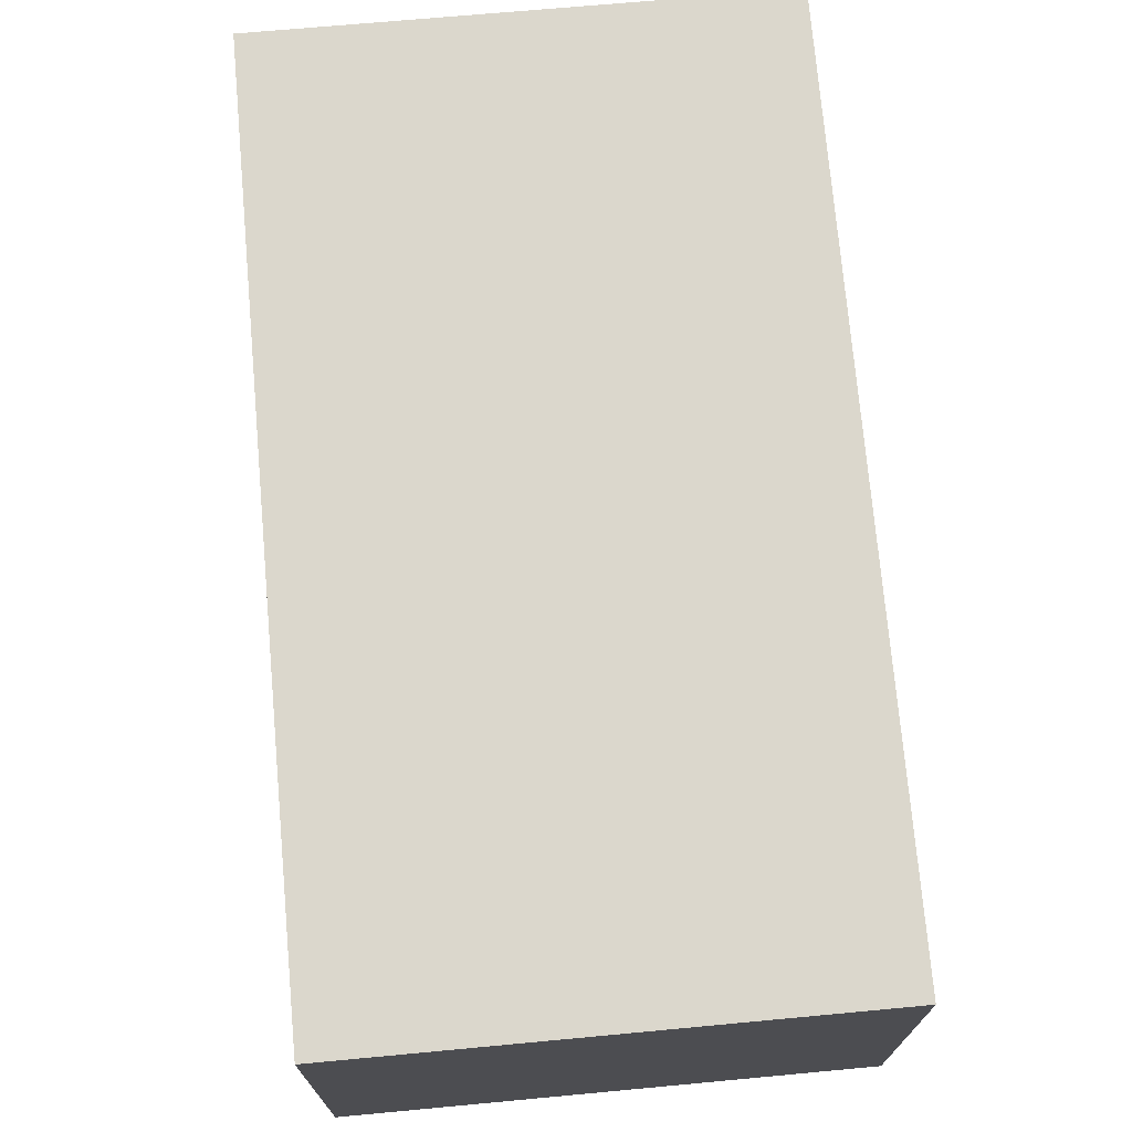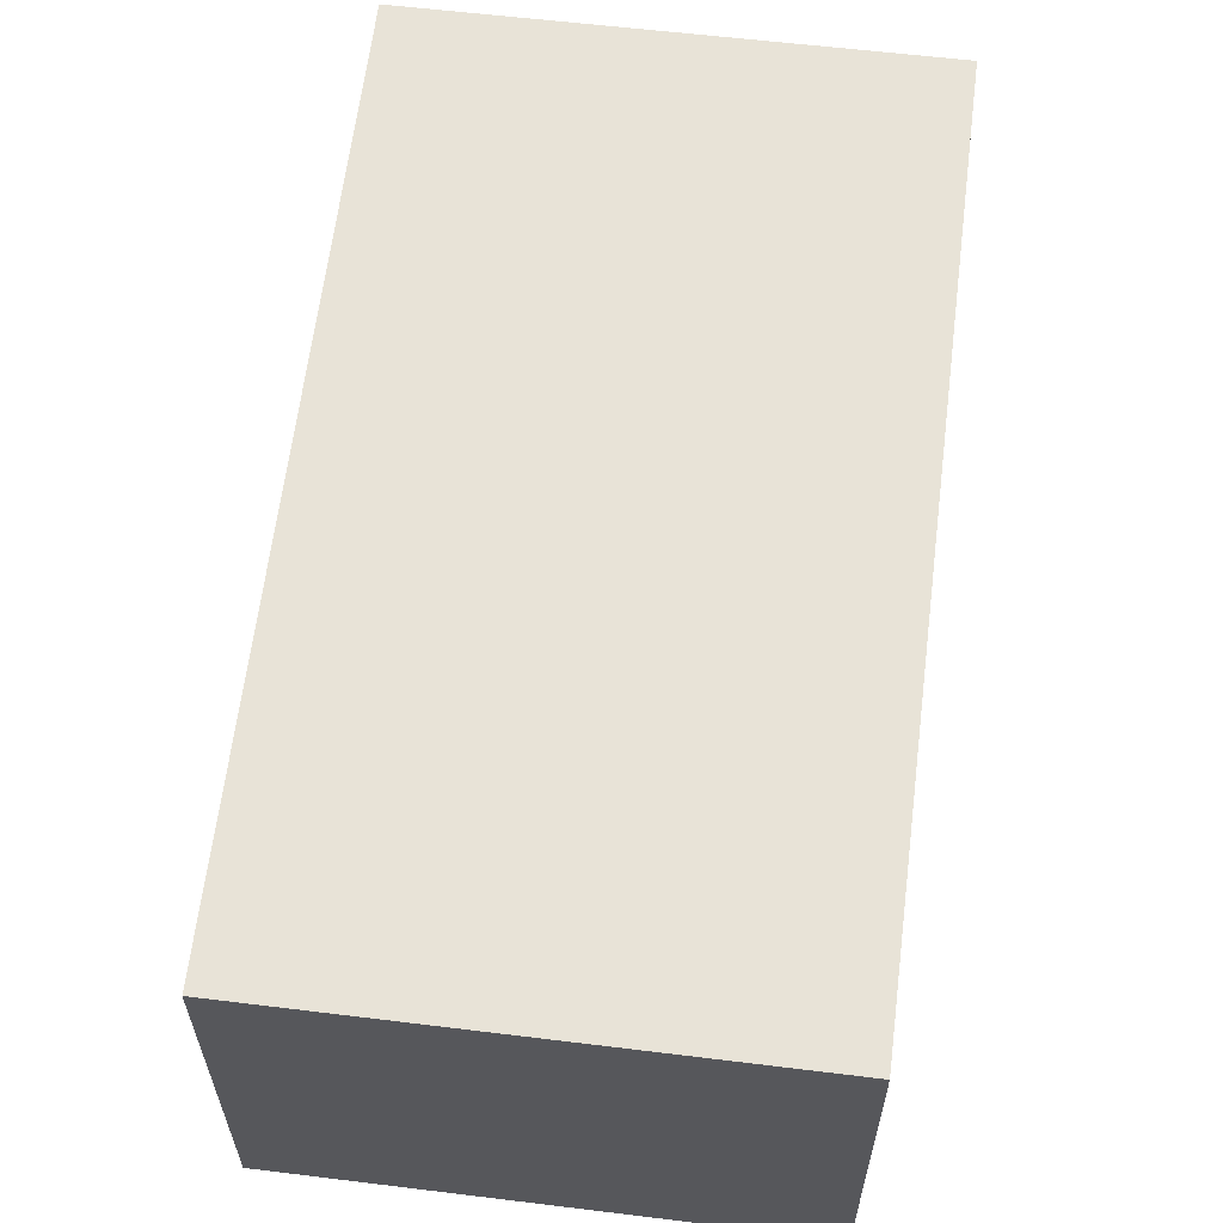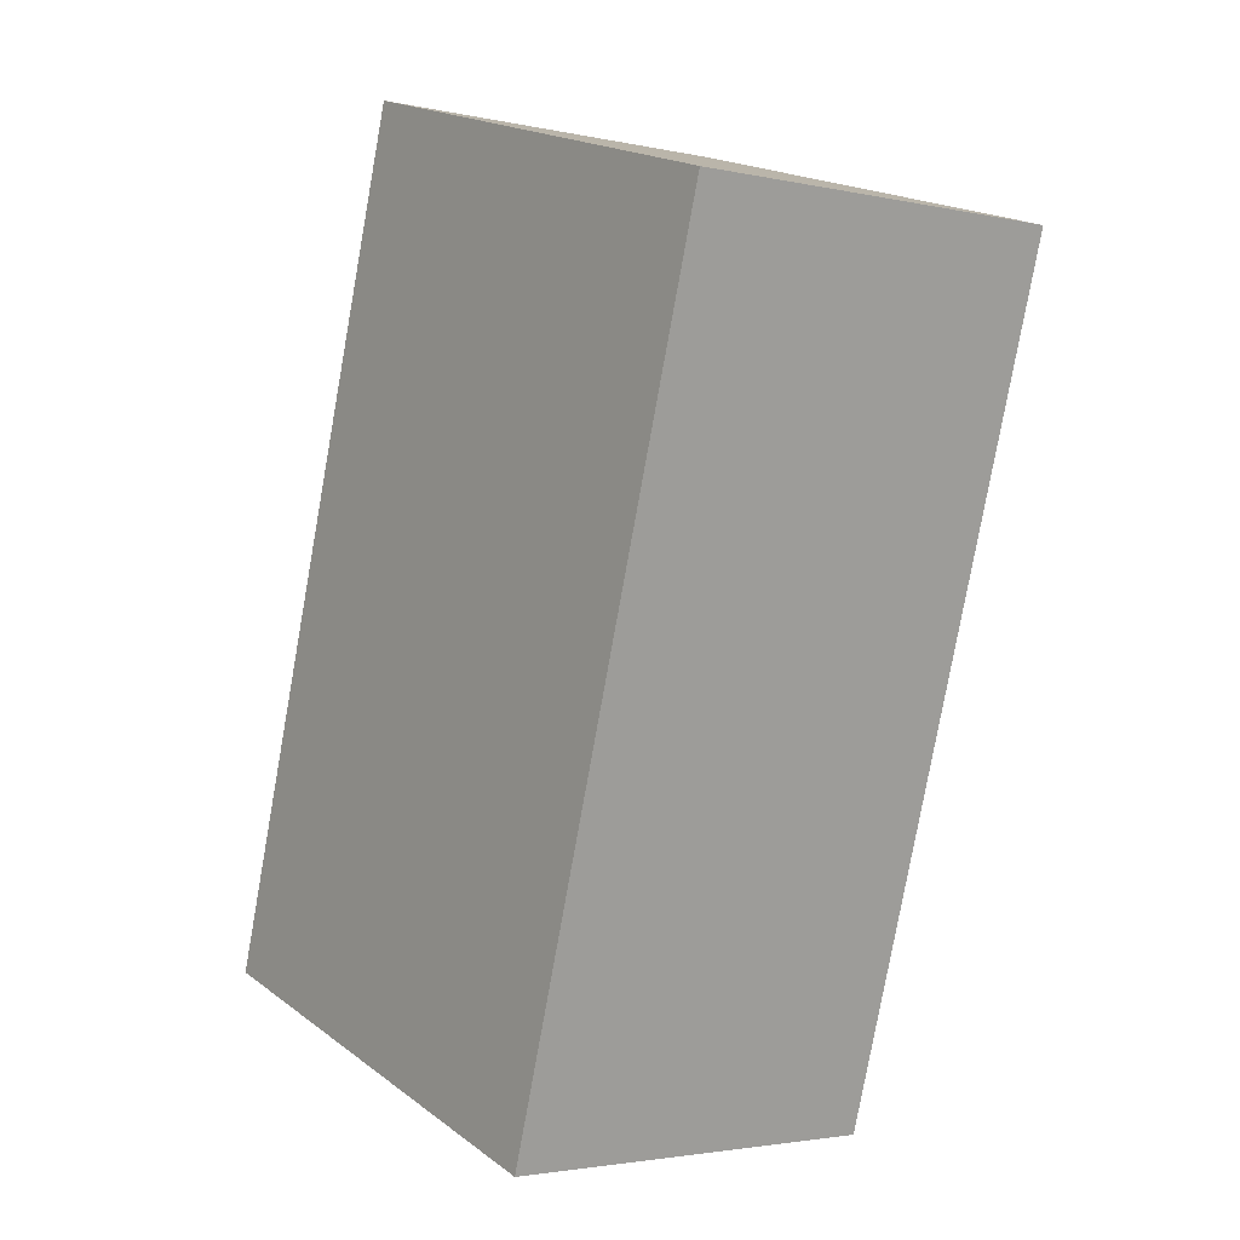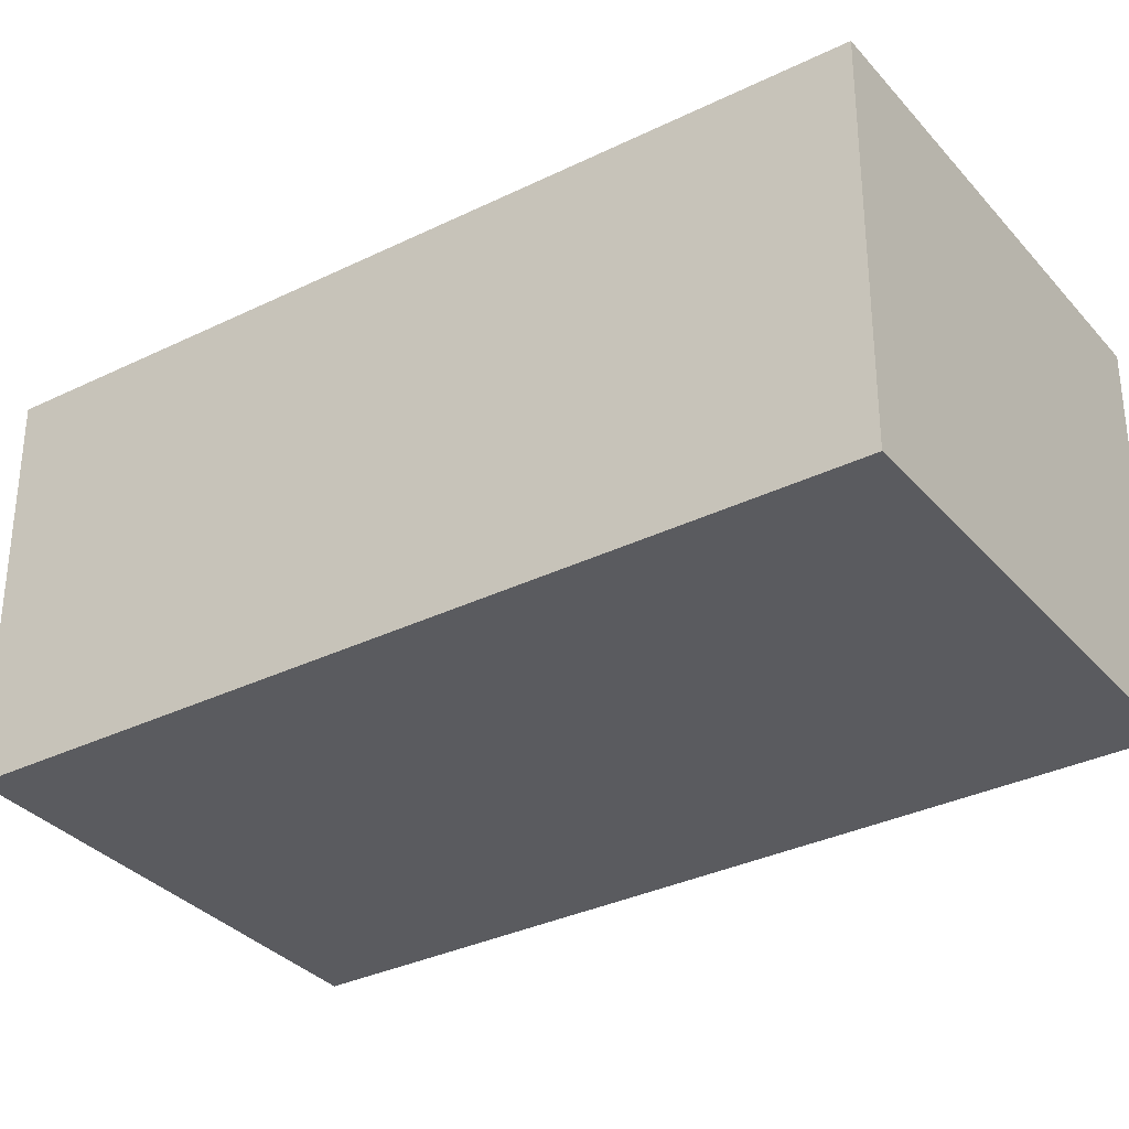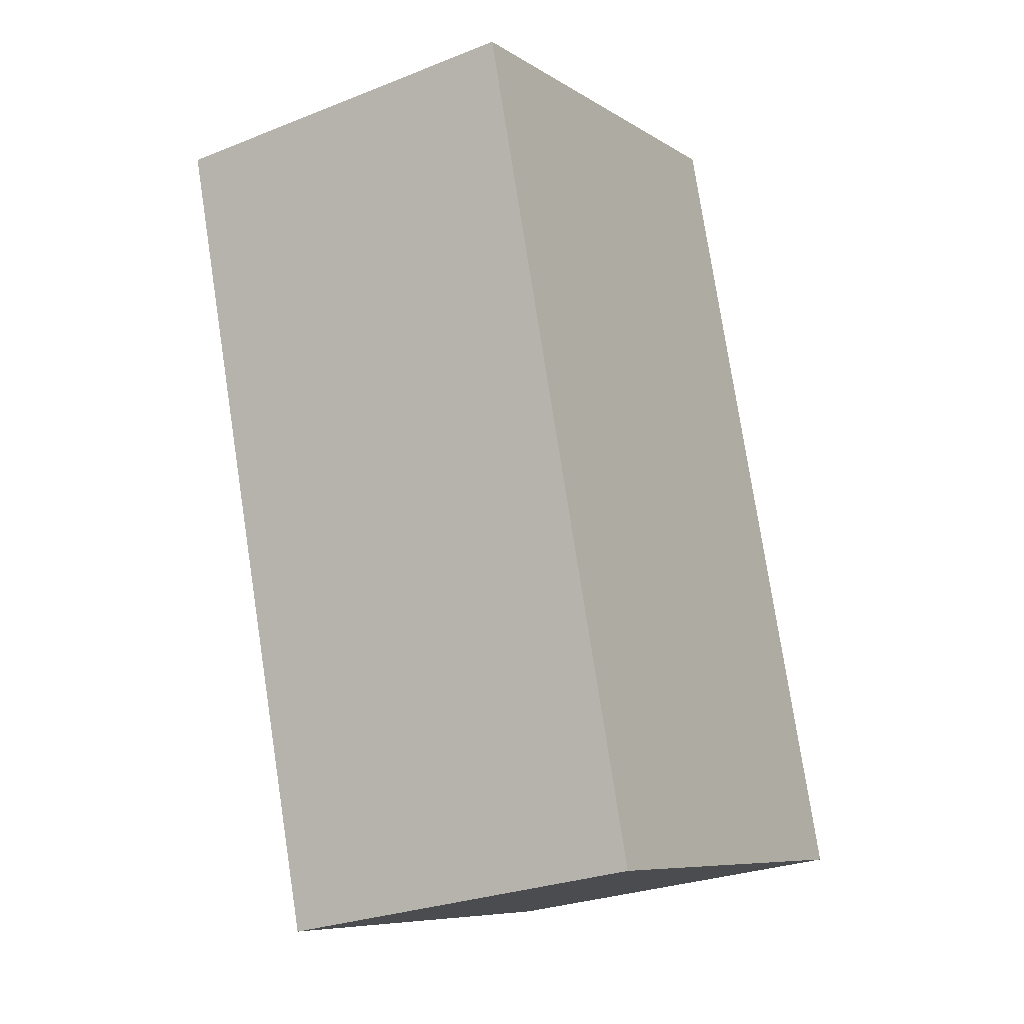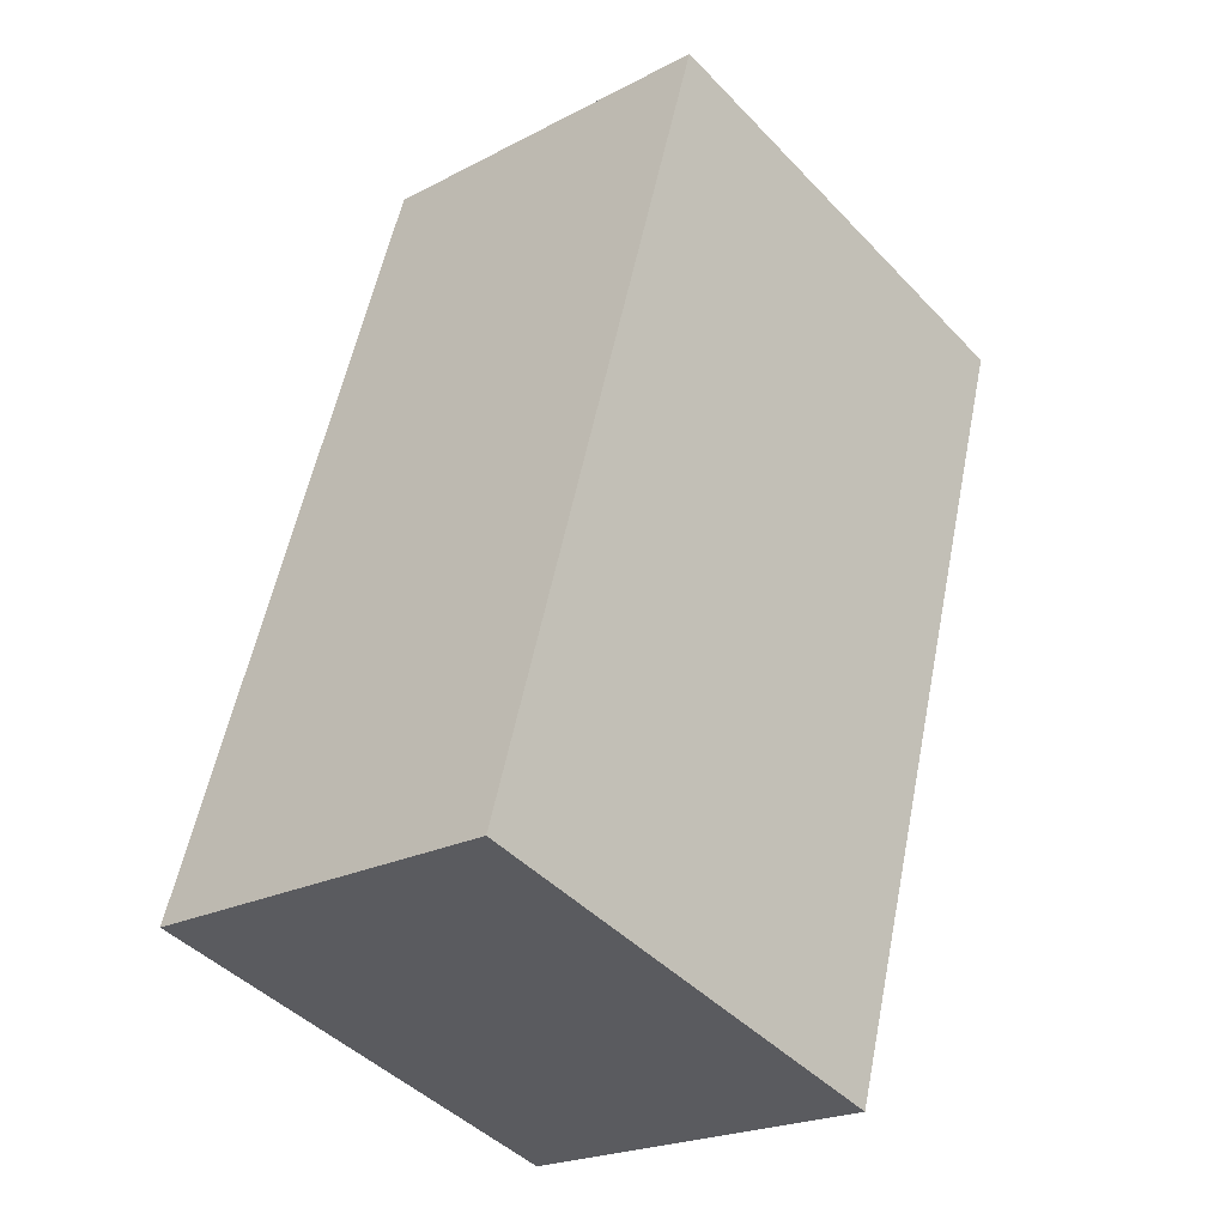
<metadata>
{"format":"obj","ext":"obj","renderer":"f3d","projection":"perspective","resolution":1024,"background":"white","views":[{"elev":73.2,"azim":11.8,"up":"+Y"},{"elev":62.4,"azim":-156.1,"up":"+Y"},{"elev":-2.6,"azim":52.5,"up":"+Z"},{"elev":-33.2,"azim":140.9,"up":"+Y"},{"elev":-27.2,"azim":121.5,"up":"+Z"},{"elev":-22.2,"azim":-47.8,"up":"+Z"}]}
</metadata>
<code>
v  2.53 10.33 8.37
v  12.3 10.33 -3.716
v  0 10.33 6.323e-16
v  18.94 10.33 18.1
v  2.886 10.33 9.55
v  6.617 10.33 21.89
v  6.617 -1.341e-15 21.89
v  18.94 -1.108e-15 18.1
v  12.3 2.275e-16 -3.716
v  0 0 0
v  2.53 -5.125e-16 8.37
v  2.886 -5.848e-16 9.55
g defaultobject
f 1 2 3
f 2 1 4
f 4 1 5
f 4 5 6
f 7 4 6
f 4 7 8
f 8 2 4
f 2 8 9
f 9 3 2
f 3 9 10
f 10 1 3
f 1 10 5
f 5 10 6
f 6 10 11
f 6 11 12
f 6 12 7
f 8 10 9
f 10 8 11
f 11 8 12
f 12 8 7

</code>
